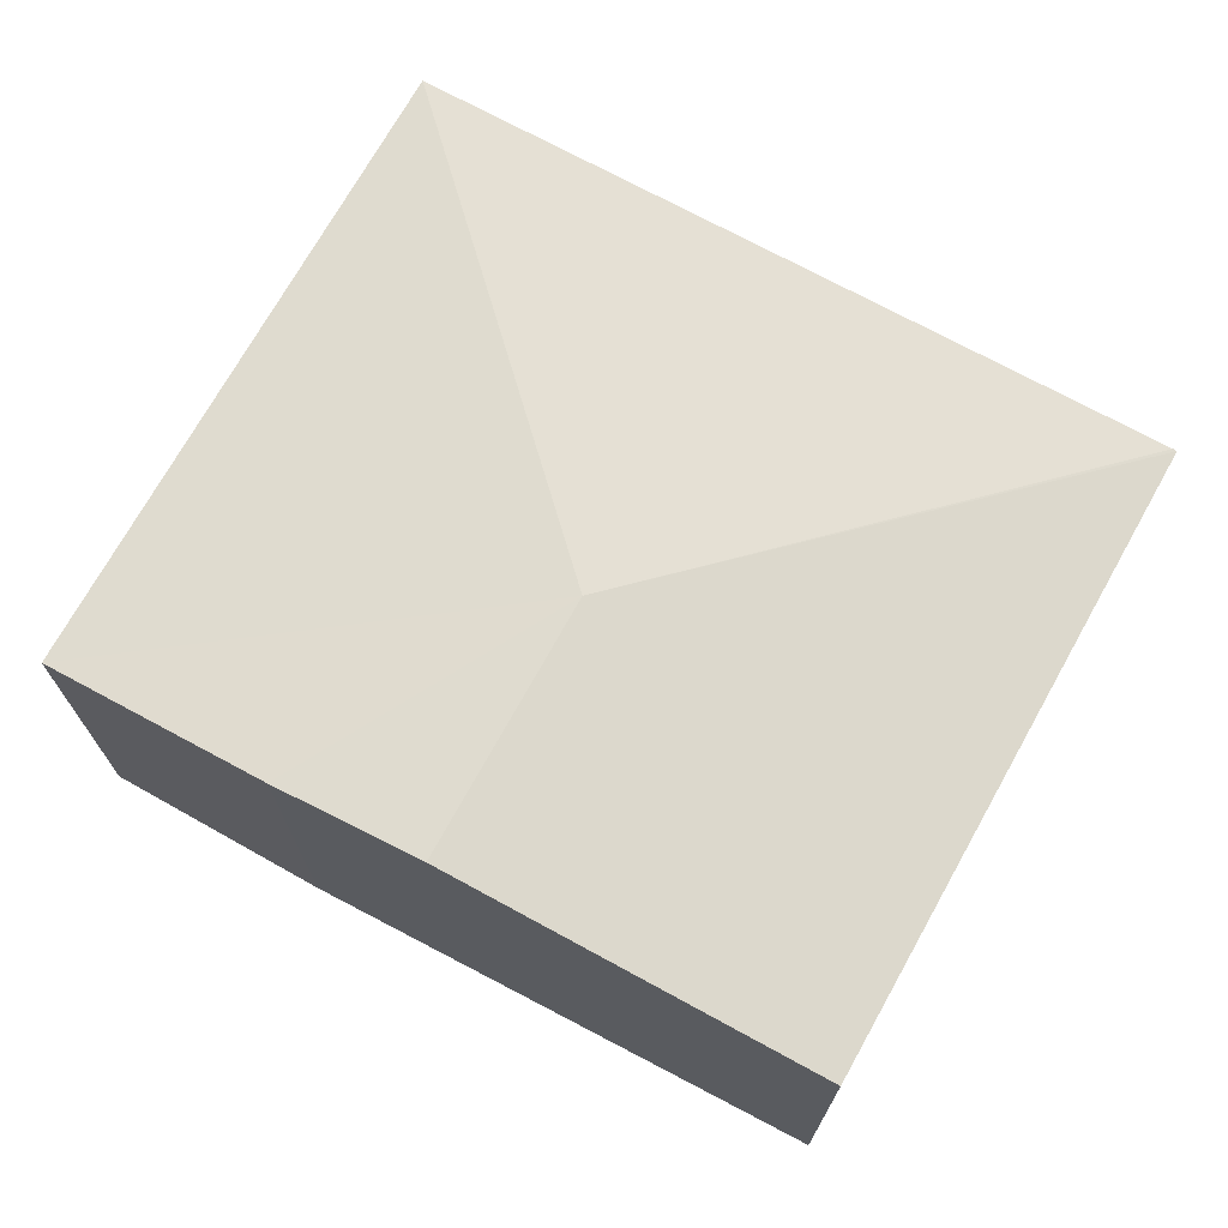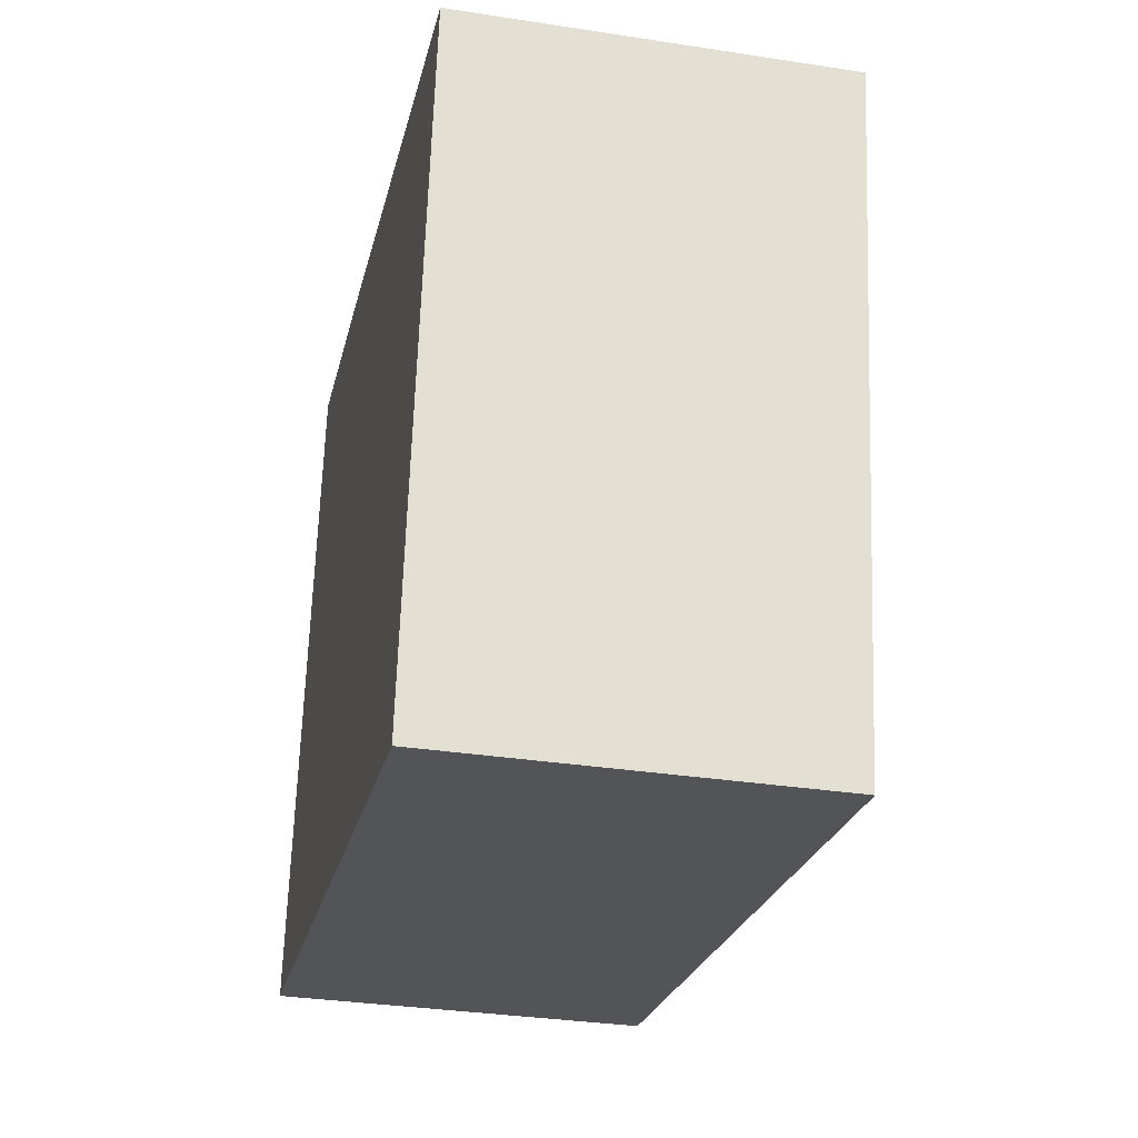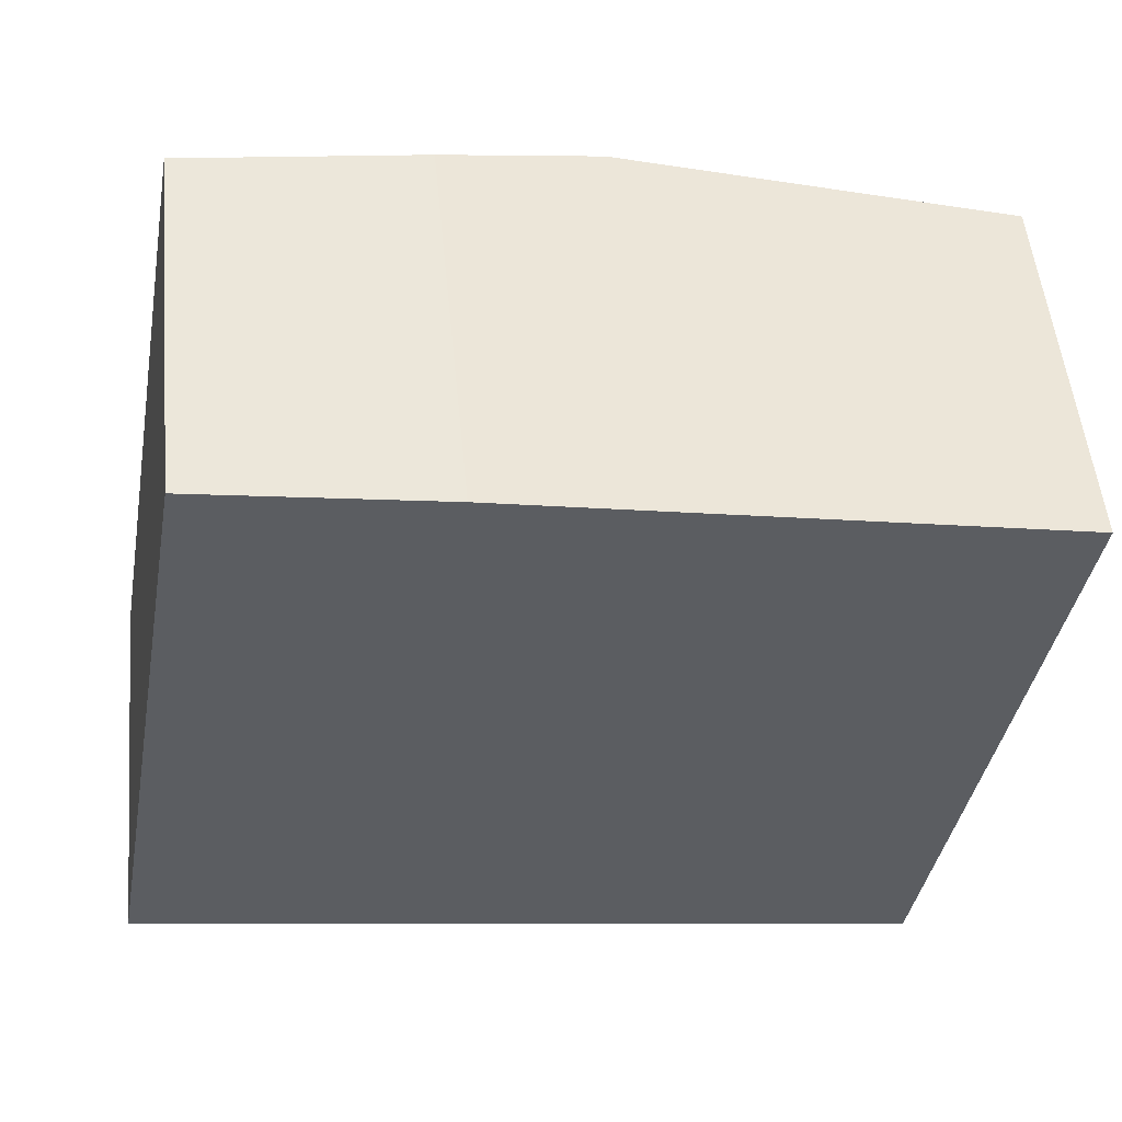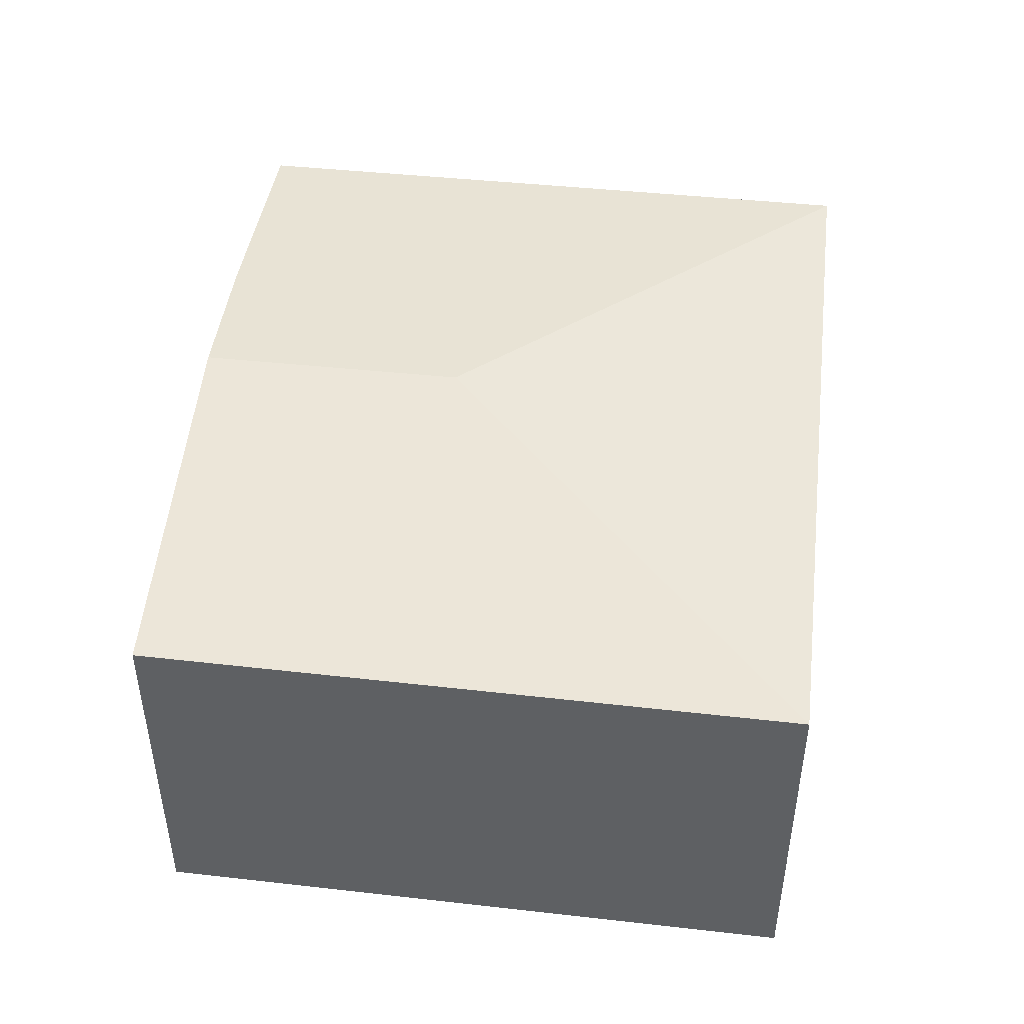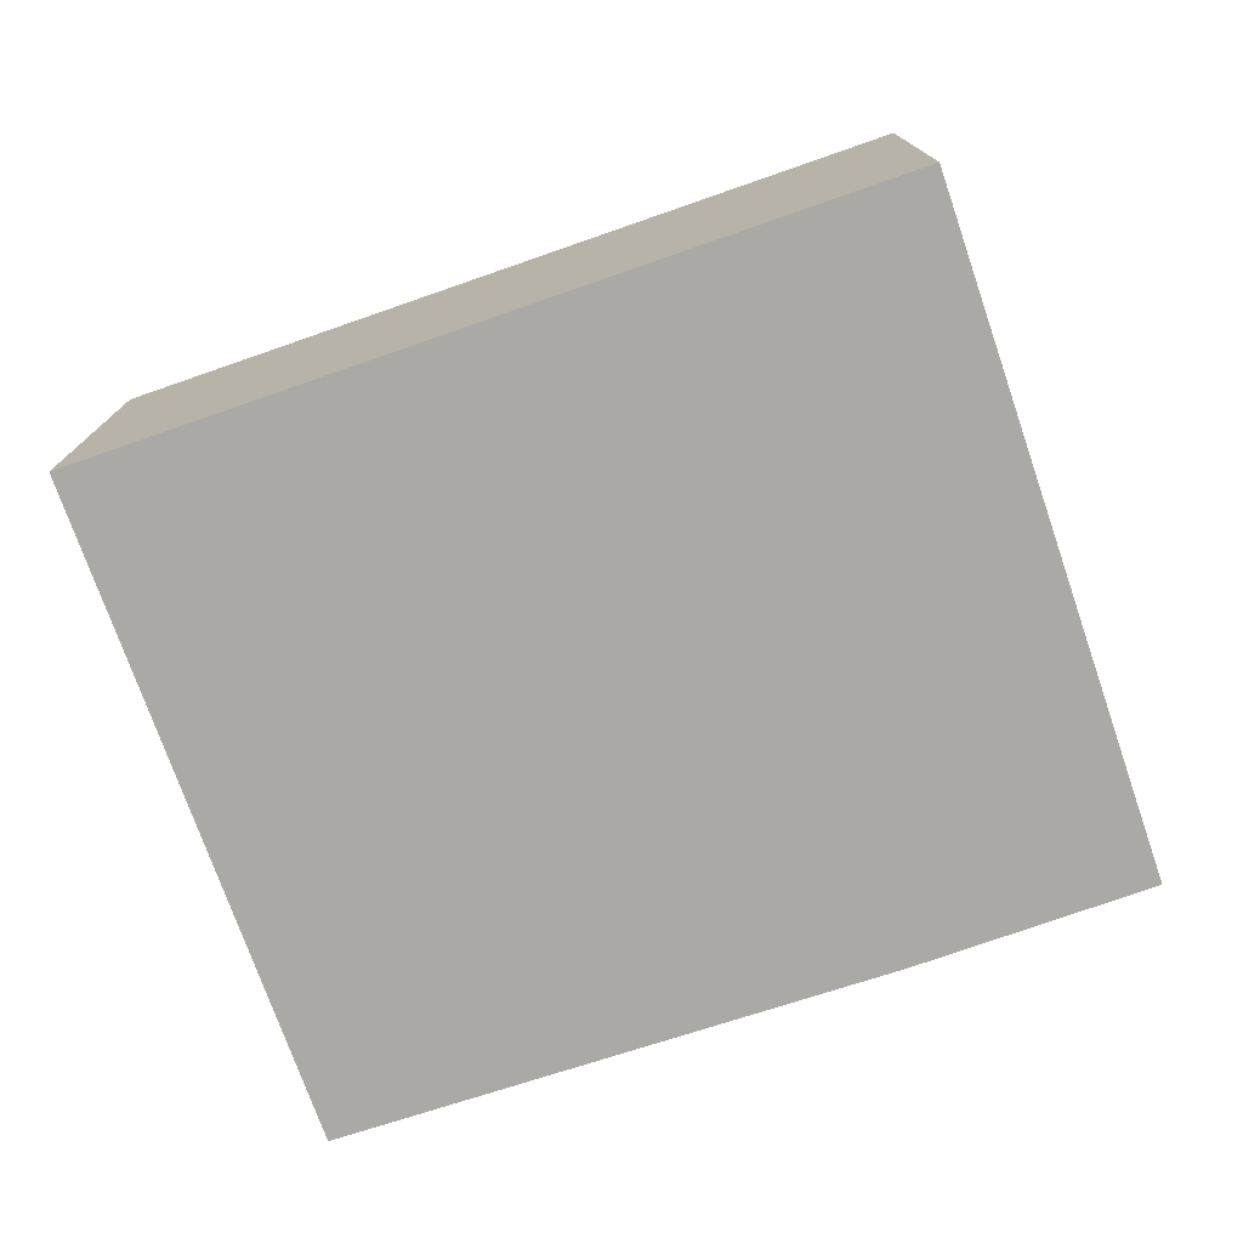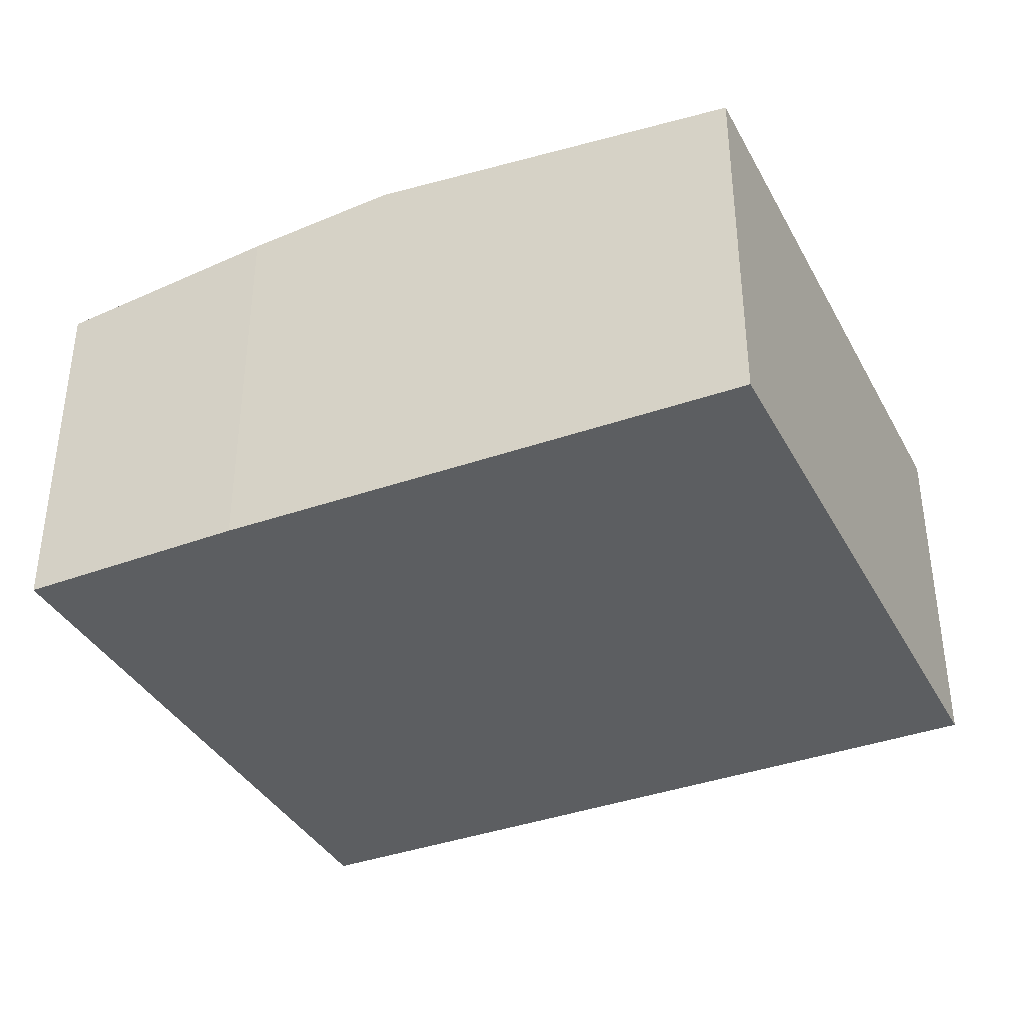
<metadata>
{"format":"obj","ext":"obj","renderer":"f3d","projection":"perspective","resolution":1024,"background":"white","views":[{"elev":70.8,"azim":38.8,"up":"+Y"},{"elev":-33.0,"azim":78.0,"up":"+Z"},{"elev":52.8,"azim":-5.5,"up":"+Z"},{"elev":46.4,"azim":106.9,"up":"+Y"},{"elev":-75.6,"azim":-151.0,"up":"+Y"},{"elev":-37.3,"azim":35.2,"up":"+Y"}]}
</metadata>
<code>
v  3.27 2.93 2.293
v  2.507 2.823 4.423
v  3.61 2.93 4.206
v  0.835 2.66 4.702
v  0 2.66 1.629e-16
v  6.358 2.662 3.665
v  5.584 2.658 -0.971
v  5.555 2.66 -0.966
v  2.507 -2.708e-16 4.423
v  0.835 -2.879e-16 4.702
v  6.358 -2.244e-16 3.665
v  3.61 -2.575e-16 4.206
v  5.584 5.946e-17 -0.971
v  0 0 0
v  5.555 5.915e-17 -0.966
g defaultobject
f 1 2 3
f 2 1 4
f 4 1 5
f 6 1 3
f 1 6 7
f 1 7 8
f 1 8 5
f 4 9 2
f 9 4 10
f 9 3 2
f 3 9 6
f 6 9 11
f 11 9 12
f 11 7 6
f 7 11 13
f 7 5 8
f 5 7 13
f 5 13 14
f 14 13 15
f 14 4 5
f 4 14 10
f 11 15 13
f 15 11 14
f 14 11 12
f 14 12 9
f 14 9 10

</code>
